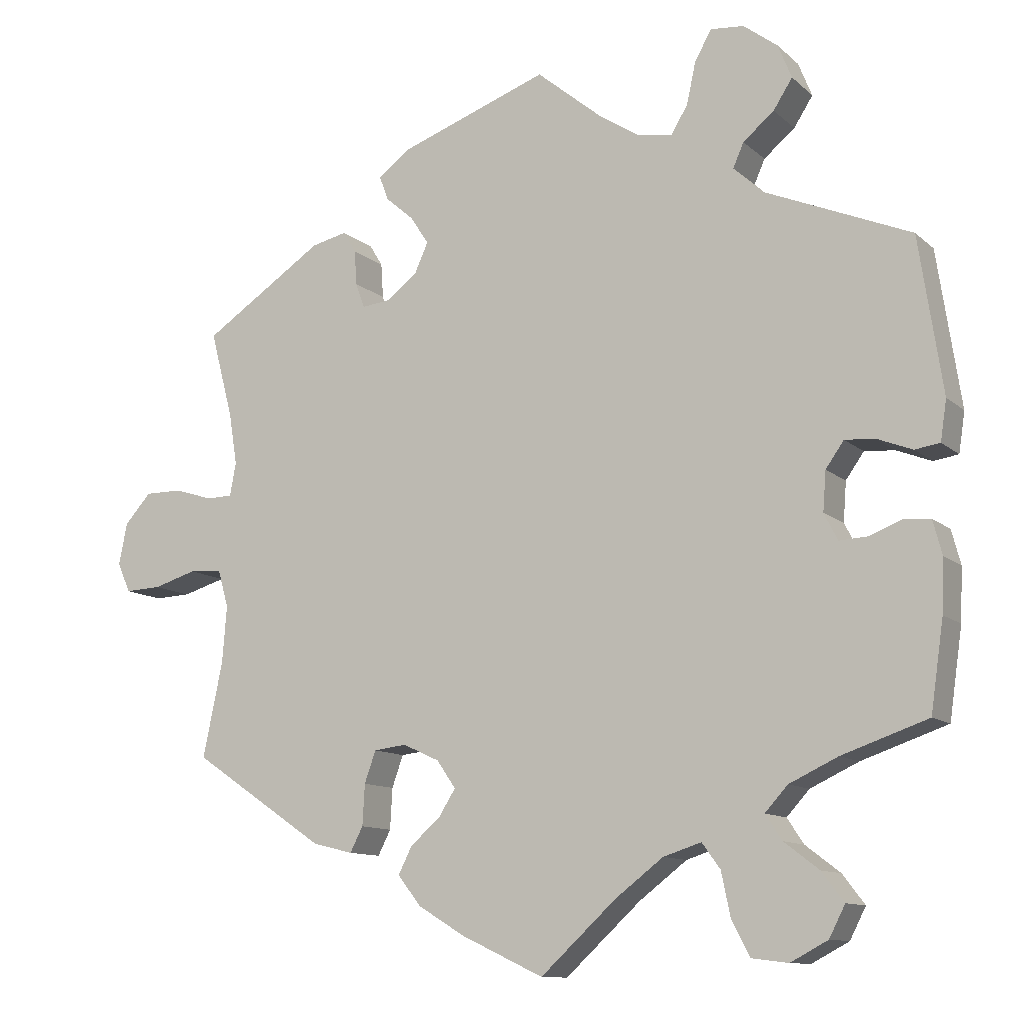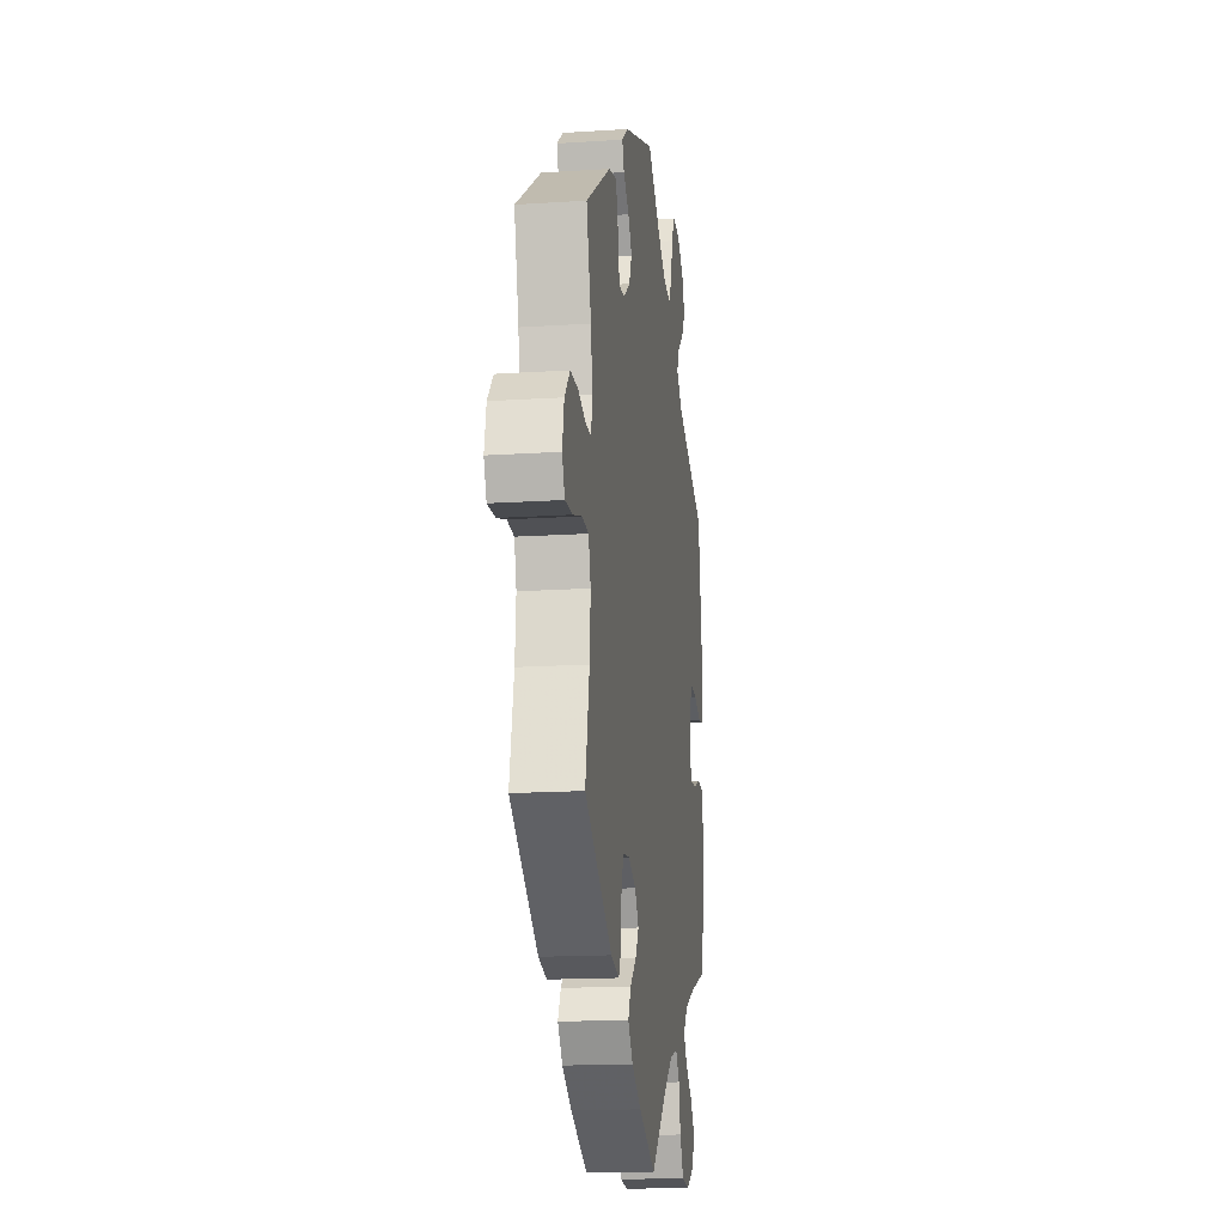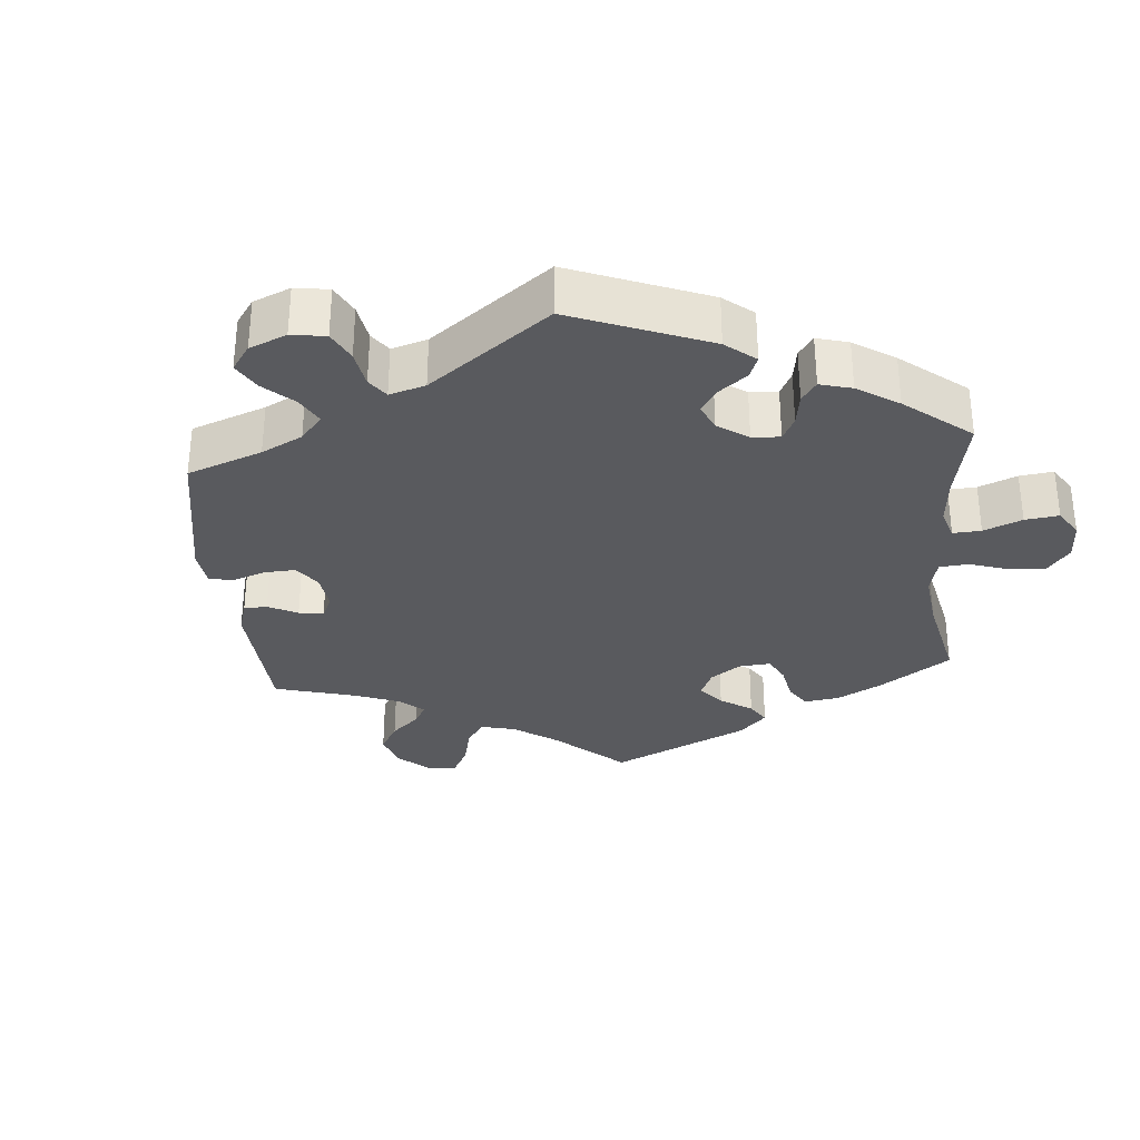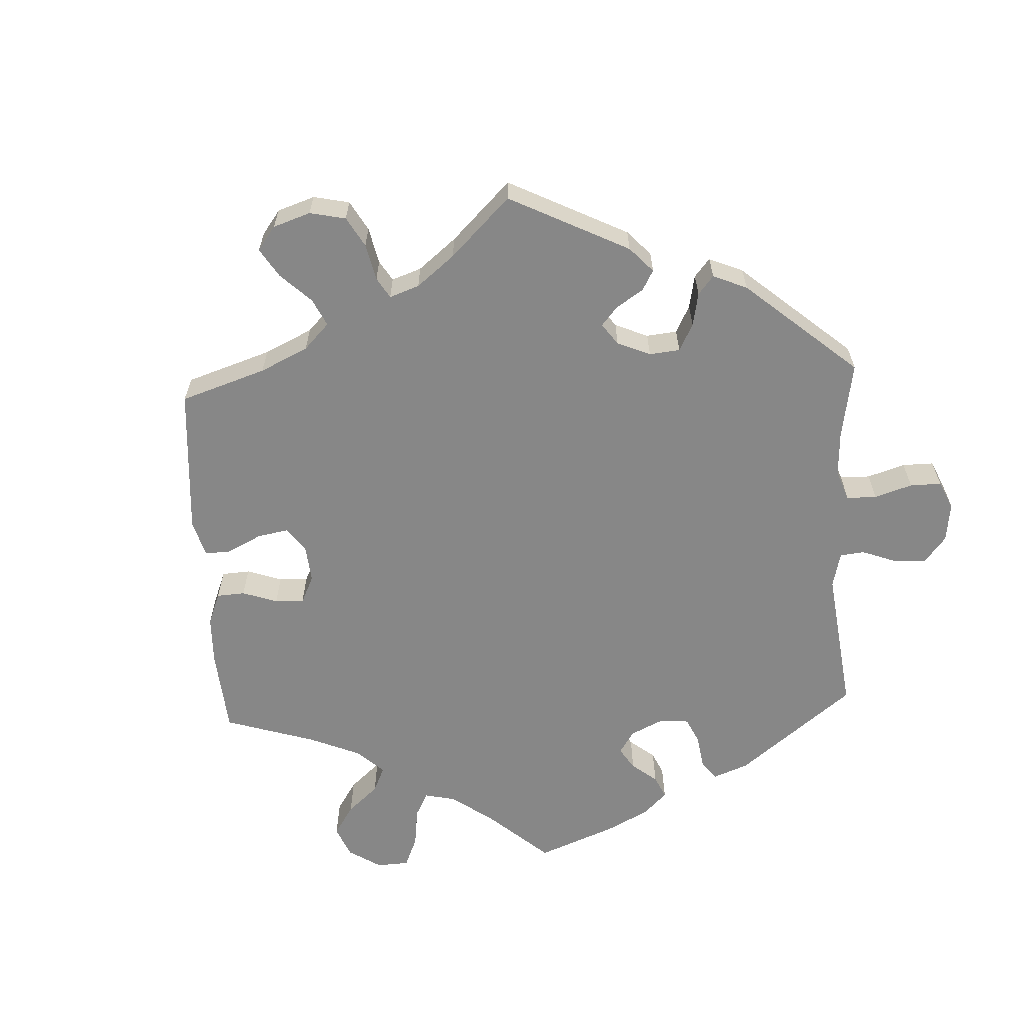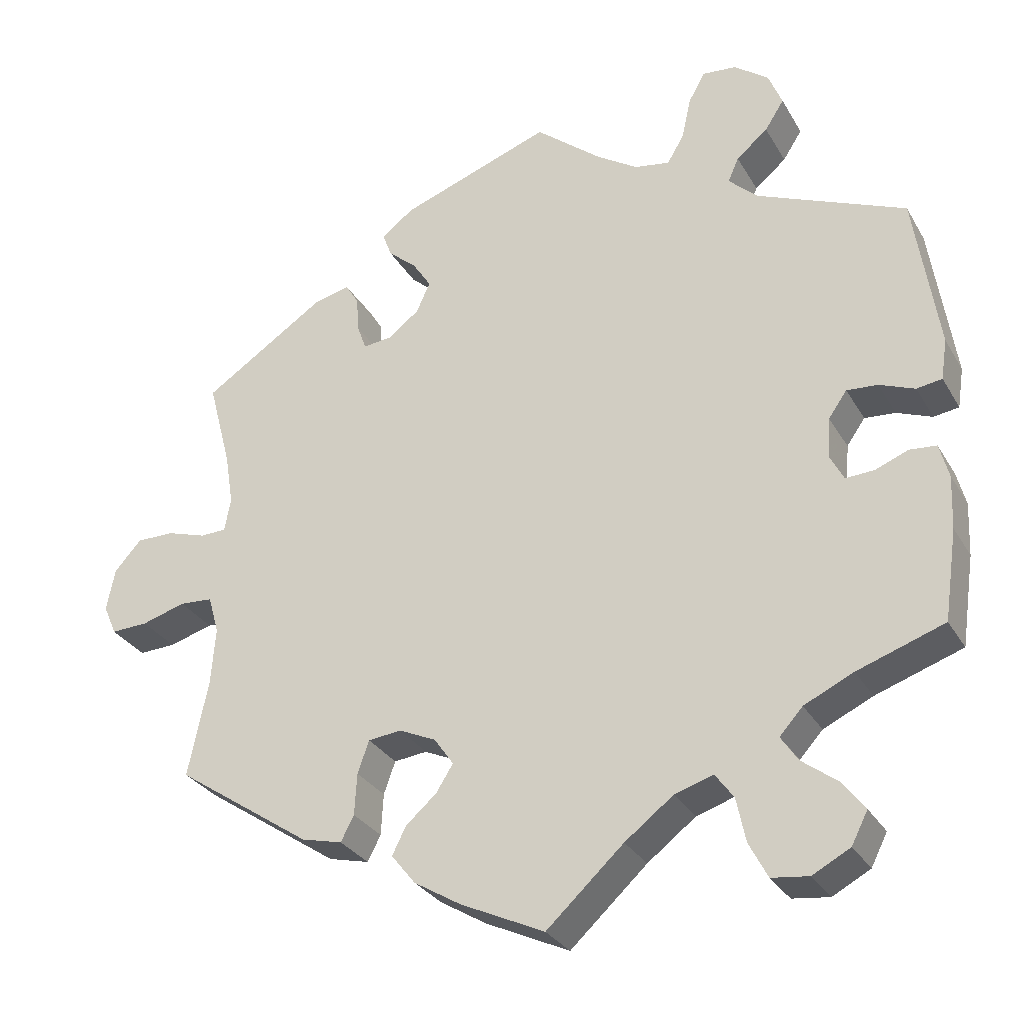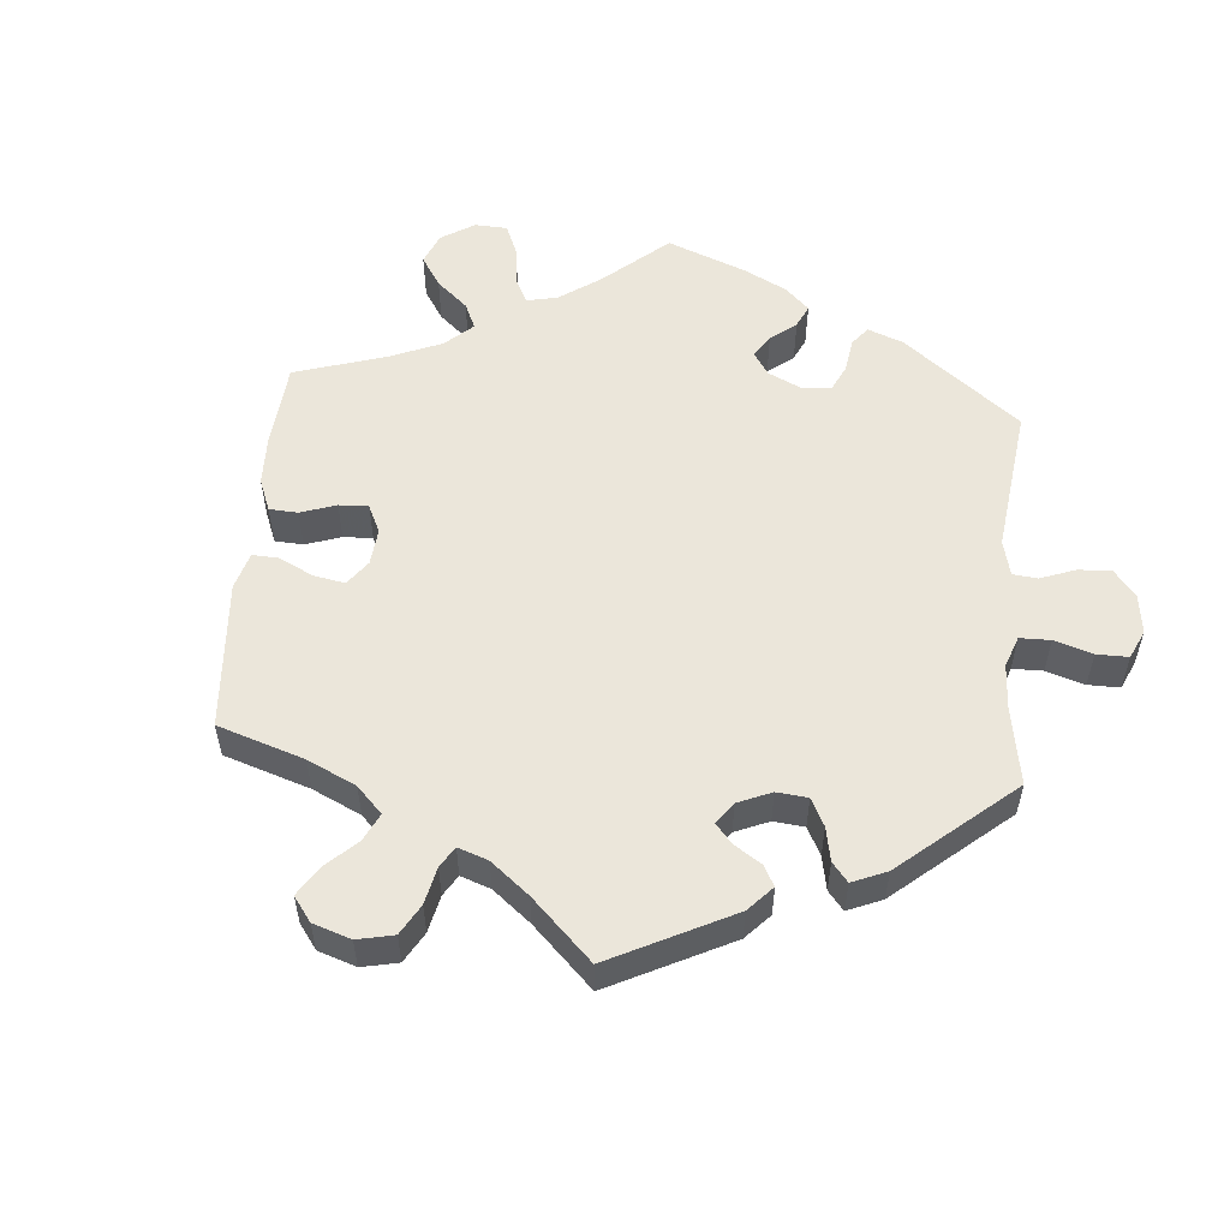
<metadata>
{"format":"obj","ext":"obj","renderer":"f3d","projection":"perspective","resolution":1024,"background":"white","views":[{"elev":-11.2,"azim":27.5,"up":"+Z"},{"elev":-16.3,"azim":-82.3,"up":"+Z"},{"elev":-31.6,"azim":65.0,"up":"+Y"},{"elev":-62.3,"azim":-57.0,"up":"+Y"},{"elev":-29.8,"azim":25.1,"up":"+Z"},{"elev":54.7,"azim":-55.0,"up":"+Y"}]}
</metadata>
<code>
v 0.531 0.07 0.085
v 0.523 0.07 0.032
v 0.49 0.07 0.027
v 0.444 0.07 0.045
v 0.404 0.07 0.048
v 0.38 0.07 0.014
v 0.376 0.07 -0.038
v 0.394 0.07 -0.073
v 0.431 0.07 -0.071
v 0.474 0.07 -0.054
v 0.509 0.07 -0.057
v 0.521 0.07 -0.102
v 0.518 0.07 -0.171
v 0.501 0.07 -0.288
v 0.388 0.07 -0.327
v 0.324 0.07 -0.357
v 0.294 0.07 -0.39
v 0.316 0.07 -0.423
v 0.362 0.07 -0.458
v 0.391 0.07 -0.496
v 0.37 0.07 -0.537
v 0.321 0.07 -0.563
v 0.273 0.07 -0.557
v 0.249 0.07 -0.511
v 0.237 0.07 -0.454
v 0.213 0.07 -0.421
v 0.163 0.07 -0.437
v 0.1 0.07 -0.485
v 0 0.07 -0.577
v -0.109 0.07 -0.526
v -0.17 0.07 -0.489
v -0.201 0.07 -0.45
v -0.183 0.07 -0.414
v -0.143 0.07 -0.379
v -0.121 0.07 -0.344
v -0.146 0.07 -0.308
v -0.194 0.07 -0.286
v -0.237 0.07 -0.291
v -0.252 0.07 -0.333
v -0.255 0.07 -0.387
v -0.272 0.07 -0.42
v -0.325 0.07 -0.407
v -0.501 0.07 -0.288
v -0.475 0.07 -0.163
v -0.469 0.07 -0.088
v -0.483 0.07 -0.039
v -0.526 0.07 -0.036
v -0.583 0.07 -0.053
v -0.631 0.07 -0.055
v -0.648 0.07 -0.016
v -0.637 0.07 0.039
v -0.602 0.07 0.078
v -0.553 0.07 0.078
v -0.502 0.07 0.062
v -0.468 0.07 0.063
v -0.46 0.07 0.107
v -0.471 0.07 0.175
v -0.501 0.07 0.289
v -0.341 0.07 0.395
v -0.294 0.07 0.406
v -0.277 0.07 0.378
v -0.274 0.07 0.332
v -0.262 0.07 0.299
v -0.225 0.07 0.303
v -0.184 0.07 0.334
v -0.166 0.07 0.374
v -0.19 0.07 0.411
v -0.227 0.07 0.443
v -0.239 0.07 0.475
v -0.197 0.07 0.507
v 0 0.07 0.578
v 0.086 0.07 0.507
v 0.14 0.07 0.472
v 0.186 0.07 0.464
v 0.208 0.07 0.501
v 0.22 0.07 0.556
v 0.242 0.07 0.595
v 0.286 0.07 0.591
v 0.331 0.07 0.557
v 0.349 0.07 0.512
v 0.324 0.07 0.473
v 0.283 0.07 0.439
v 0.269 0.07 0.407
v 0.307 0.07 0.371
v 0.5 0.07 0.29
v 0.531 0 0.085
v 0.523 0 0.032
v 0.49 0 0.027
v 0.444 0 0.045
v 0.404 0 0.048
v 0.38 0 0.014
v 0.376 0 -0.038
v 0.394 0 -0.073
v 0.431 0 -0.071
v 0.474 0 -0.054
v 0.509 0 -0.057
v 0.521 0 -0.102
v 0.518 0 -0.171
v 0.501 0 -0.288
v 0.388 0 -0.327
v 0.324 0 -0.357
v 0.294 0 -0.39
v 0.316 0 -0.423
v 0.362 0 -0.458
v 0.391 0 -0.496
v 0.37 0 -0.537
v 0.321 0 -0.563
v 0.273 0 -0.557
v 0.249 0 -0.511
v 0.237 0 -0.454
v 0.213 0 -0.421
v 0.163 0 -0.437
v 0.1 0 -0.485
v 0 0 -0.577
v -0.109 0 -0.526
v -0.17 0 -0.489
v -0.201 0 -0.45
v -0.183 0 -0.414
v -0.143 0 -0.379
v -0.121 0 -0.344
v -0.146 0 -0.308
v -0.194 0 -0.286
v -0.237 0 -0.291
v -0.252 0 -0.333
v -0.255 0 -0.387
v -0.272 0 -0.42
v -0.325 0 -0.407
v -0.501 0 -0.288
v -0.475 0 -0.163
v -0.469 0 -0.088
v -0.483 0 -0.039
v -0.526 0 -0.036
v -0.583 0 -0.053
v -0.631 0 -0.055
v -0.648 0 -0.016
v -0.637 0 0.039
v -0.602 0 0.078
v -0.553 0 0.078
v -0.502 0 0.062
v -0.468 0 0.063
v -0.46 0 0.107
v -0.471 0 0.175
v -0.501 0 0.289
v -0.341 0 0.395
v -0.294 0 0.406
v -0.277 0 0.378
v -0.274 0 0.332
v -0.262 0 0.299
v -0.225 0 0.303
v -0.184 0 0.334
v -0.166 0 0.374
v -0.19 0 0.411
v -0.227 0 0.443
v -0.239 0 0.475
v -0.197 0 0.507
v 0 0 0.578
v 0.086 0 0.507
v 0.14 0 0.472
v 0.186 0 0.464
v 0.208 0 0.501
v 0.22 0 0.556
v 0.242 0 0.595
v 0.286 0 0.591
v 0.331 0 0.557
v 0.349 0 0.512
v 0.324 0 0.473
v 0.283 0 0.439
v 0.269 0 0.407
v 0.307 0 0.371
v 0.5 0 0.29
f 84 85 1 2
f 83 84 2 3
f 79 80 81 82
f 79 82 83
f 78 79 83
f 75 76 77 78
f 74 75 78 83
f 73 74 83 3
f 69 70 71 72
f 67 68 69 72
f 66 67 72 73
f 65 66 73 3
f 59 60 61 62
f 57 58 59 62
f 56 57 62 63
f 55 56 63 64
f 51 52 53 54
f 51 54 55
f 50 51 55
f 47 48 49 50
f 46 47 50 55
f 45 46 55 64
f 41 42 43 44
f 39 40 41 44
f 38 39 44 45
f 37 38 45 64
f 31 32 33 34
f 31 34 35
f 28 29 30 31
f 27 28 31 35
f 26 27 35 36
f 22 23 24 25
f 22 25 26
f 21 22 26
f 18 19 20 21
f 17 18 21 26
f 16 17 26 36
f 12 13 14 15
f 9 10 11 12
f 8 9 12 15
f 7 8 15 16
f 65 3 4
f 65 4 5
f 64 65 5 6
f 16 36 37 64
f 6 7 16 64
f 87 86 170 169
f 88 87 169 168
f 167 166 165 164
f 168 167 164
f 168 164 163
f 163 162 161 160
f 168 163 160 159
f 88 168 159 158
f 157 156 155 154
f 157 154 153 152
f 158 157 152 151
f 88 158 151 150
f 147 146 145 144
f 147 144 143 142
f 148 147 142 141
f 149 148 141 140
f 139 138 137 136
f 140 139 136
f 140 136 135
f 135 134 133 132
f 140 135 132 131
f 149 140 131 130
f 129 128 127 126
f 129 126 125 124
f 130 129 124 123
f 149 130 123 122
f 119 118 117 116
f 120 119 116
f 116 115 114 113
f 120 116 113 112
f 121 120 112 111
f 110 109 108 107
f 111 110 107
f 111 107 106
f 106 105 104 103
f 111 106 103 102
f 121 111 102 101
f 100 99 98 97
f 97 96 95 94
f 100 97 94 93
f 101 100 93 92
f 89 88 150
f 90 89 150
f 91 90 150 149
f 149 122 121 101
f 149 101 92 91
f 1 86 87 2
f 2 87 88 3
f 3 88 89 4
f 4 89 90 5
f 5 90 91 6
f 6 91 92 7
f 7 92 93 8
f 8 93 94 9
f 9 94 95 10
f 10 95 96 11
f 11 96 97 12
f 12 97 98 13
f 13 98 99 14
f 14 99 100 15
f 15 100 101 16
f 16 101 102 17
f 17 102 103 18
f 18 103 104 19
f 19 104 105 20
f 20 105 106 21
f 21 106 107 22
f 22 107 108 23
f 23 108 109 24
f 24 109 110 25
f 25 110 111 26
f 26 111 112 27
f 27 112 113 28
f 28 113 114 29
f 29 114 115 30
f 30 115 116 31
f 31 116 117 32
f 32 117 118 33
f 33 118 119 34
f 34 119 120 35
f 35 120 121 36
f 36 121 122 37
f 37 122 123 38
f 38 123 124 39
f 39 124 125 40
f 40 125 126 41
f 41 126 127 42
f 42 127 128 43
f 43 128 129 44
f 44 129 130 45
f 45 130 131 46
f 46 131 132 47
f 47 132 133 48
f 48 133 134 49
f 49 134 135 50
f 50 135 136 51
f 51 136 137 52
f 52 137 138 53
f 53 138 139 54
f 54 139 140 55
f 55 140 141 56
f 56 141 142 57
f 57 142 143 58
f 58 143 144 59
f 59 144 145 60
f 60 145 146 61
f 61 146 147 62
f 62 147 148 63
f 63 148 149 64
f 64 149 150 65
f 65 150 151 66
f 66 151 152 67
f 67 152 153 68
f 68 153 154 69
f 69 154 155 70
f 70 155 156 71
f 71 156 157 72
f 72 157 158 73
f 73 158 159 74
f 74 159 160 75
f 75 160 161 76
f 76 161 162 77
f 77 162 163 78
f 78 163 164 79
f 79 164 165 80
f 80 165 166 81
f 81 166 167 82
f 82 167 168 83
f 83 168 169 84
f 84 169 170 85
f 85 170 86 1

</code>
